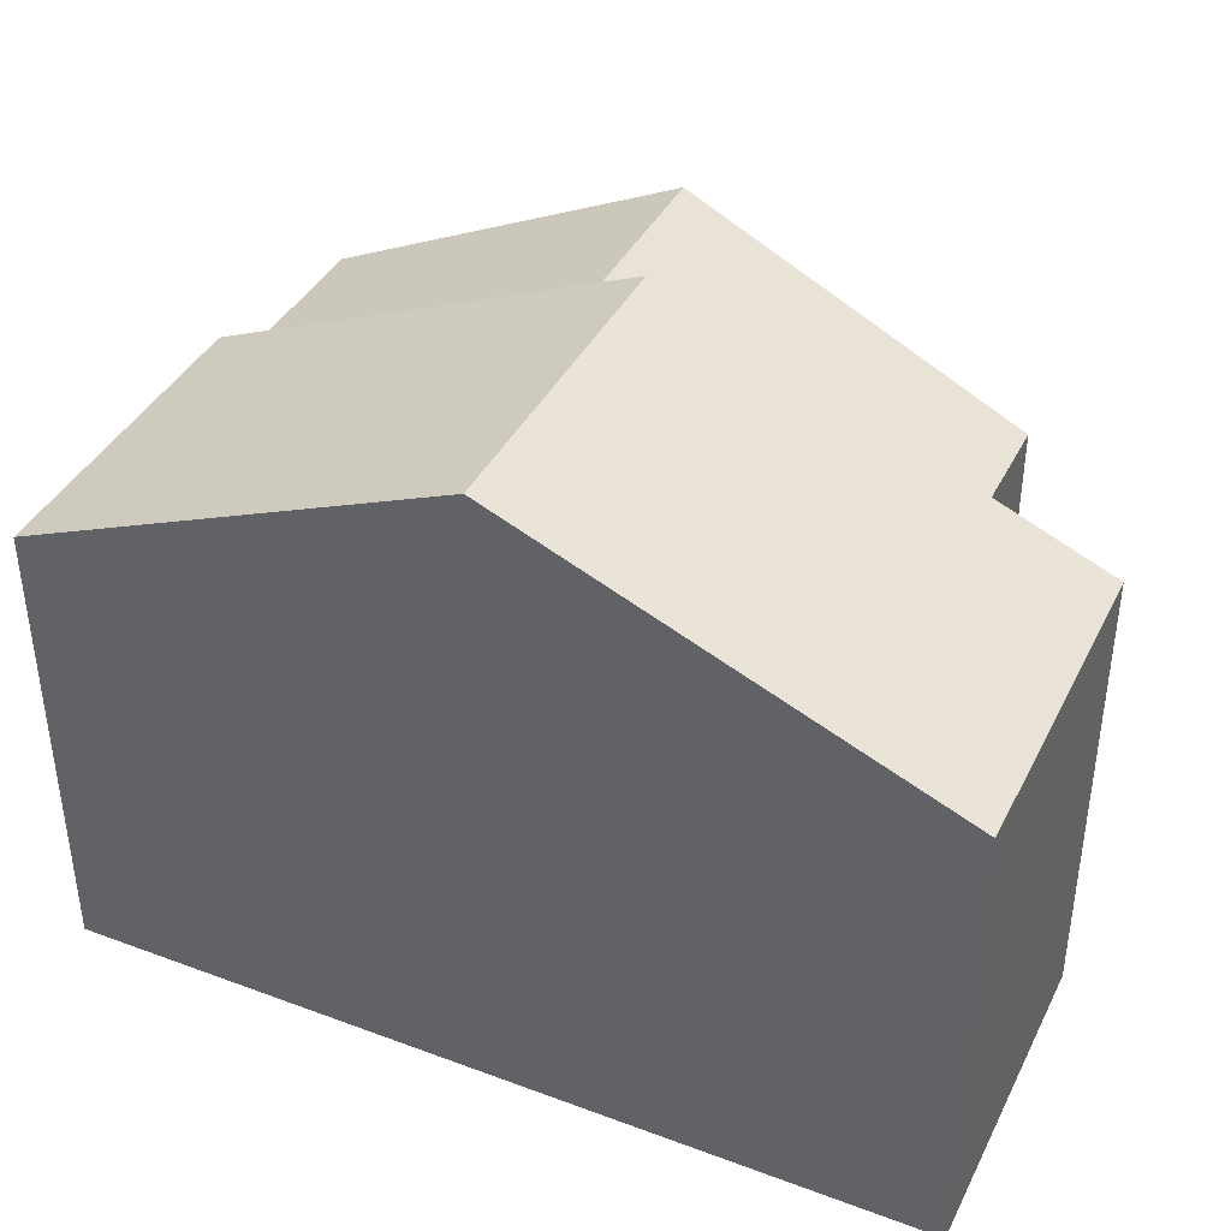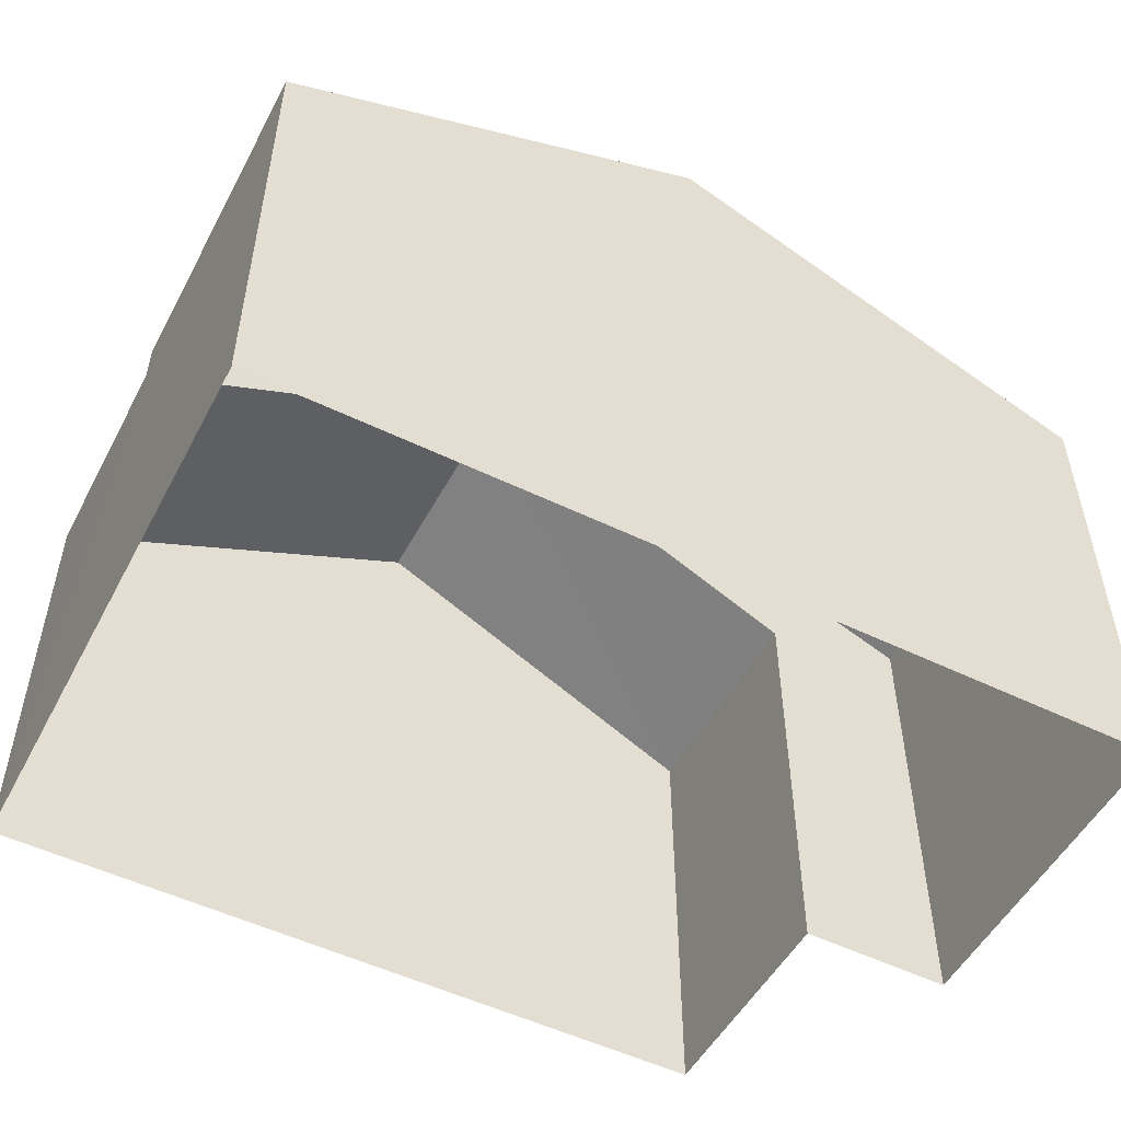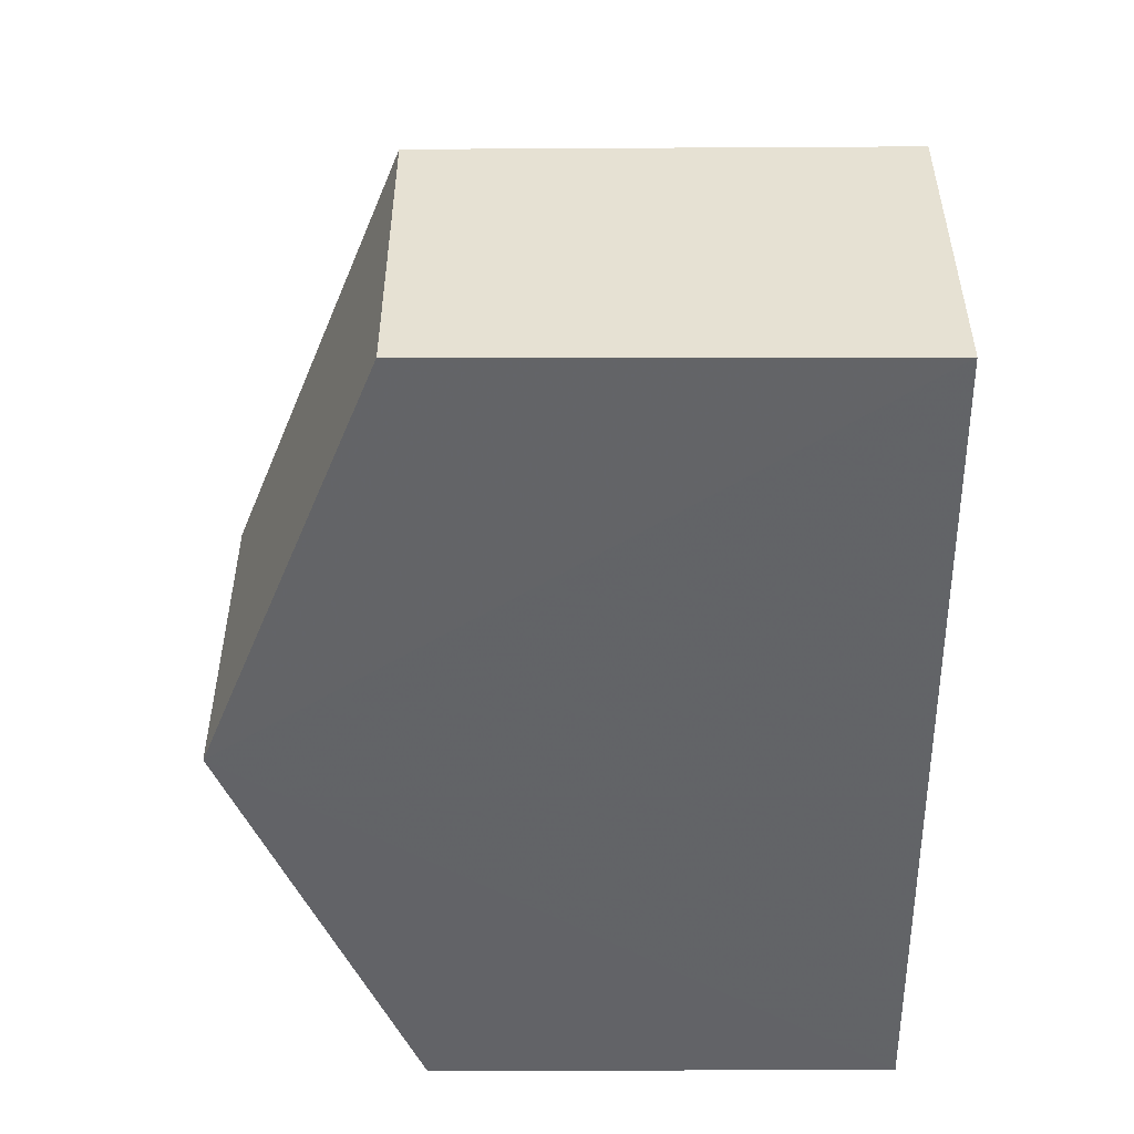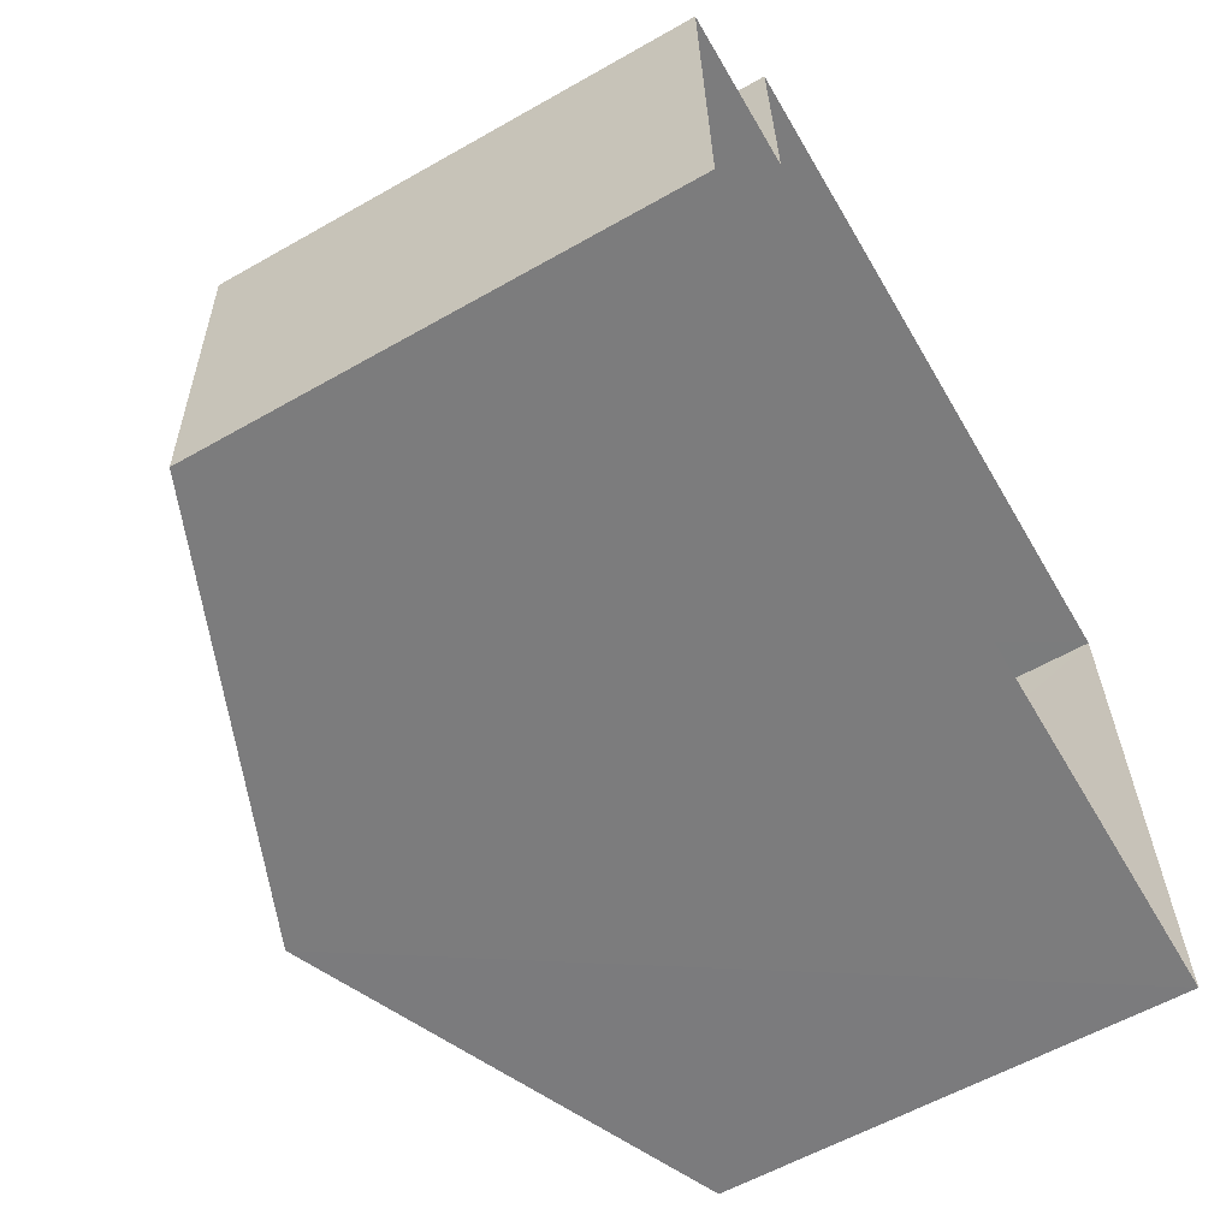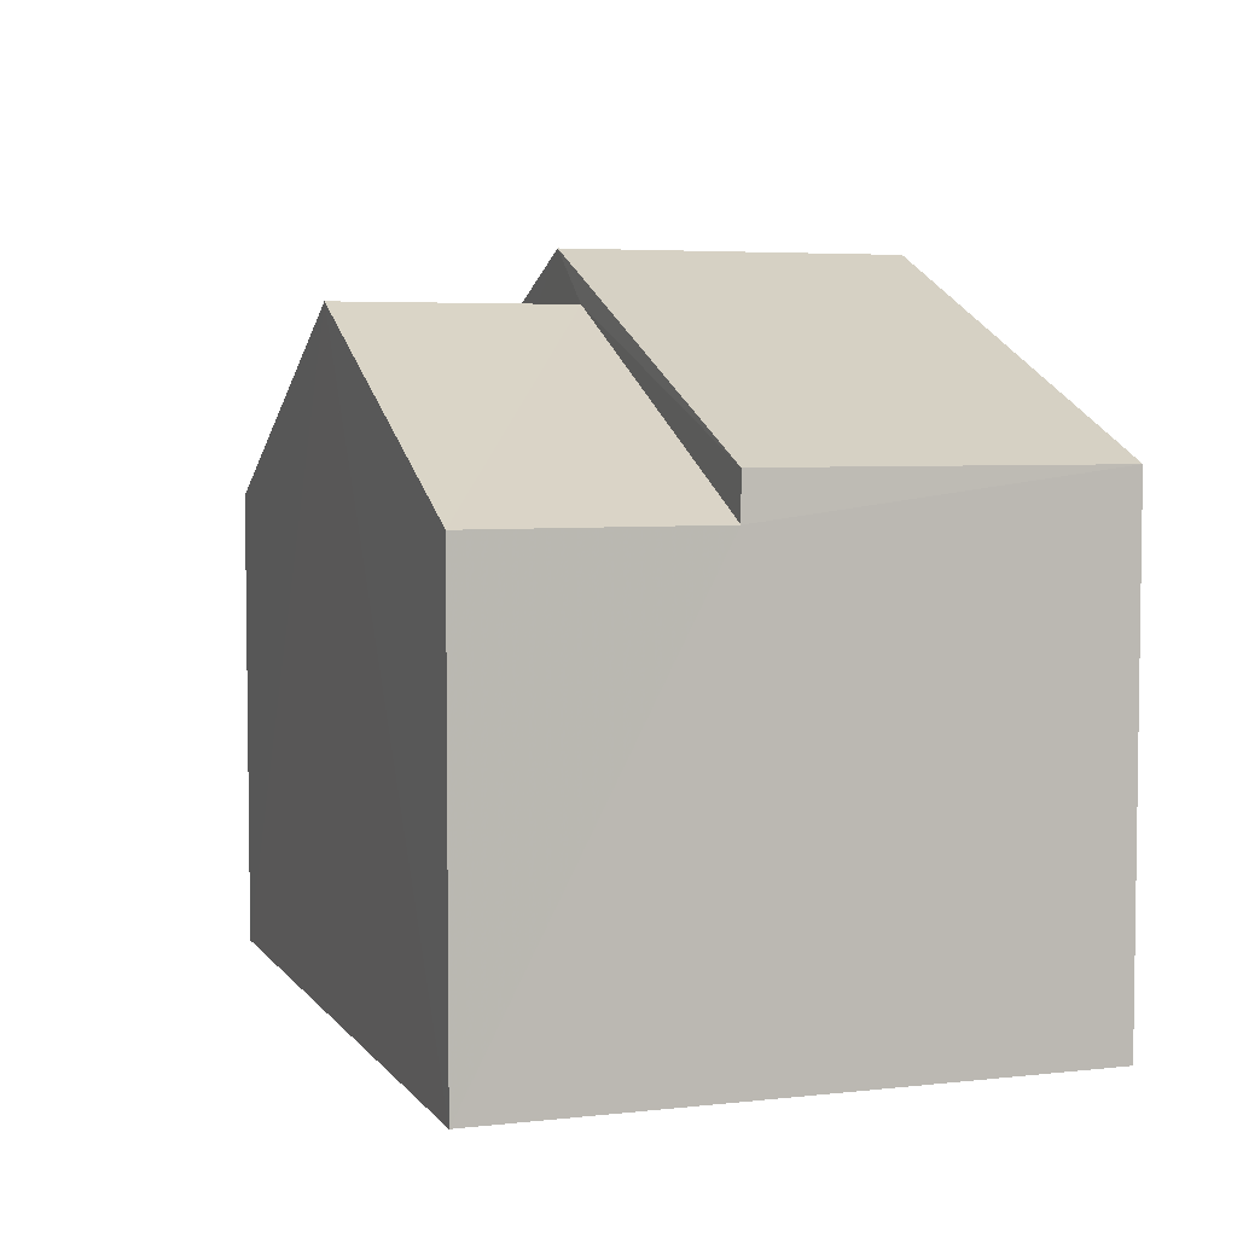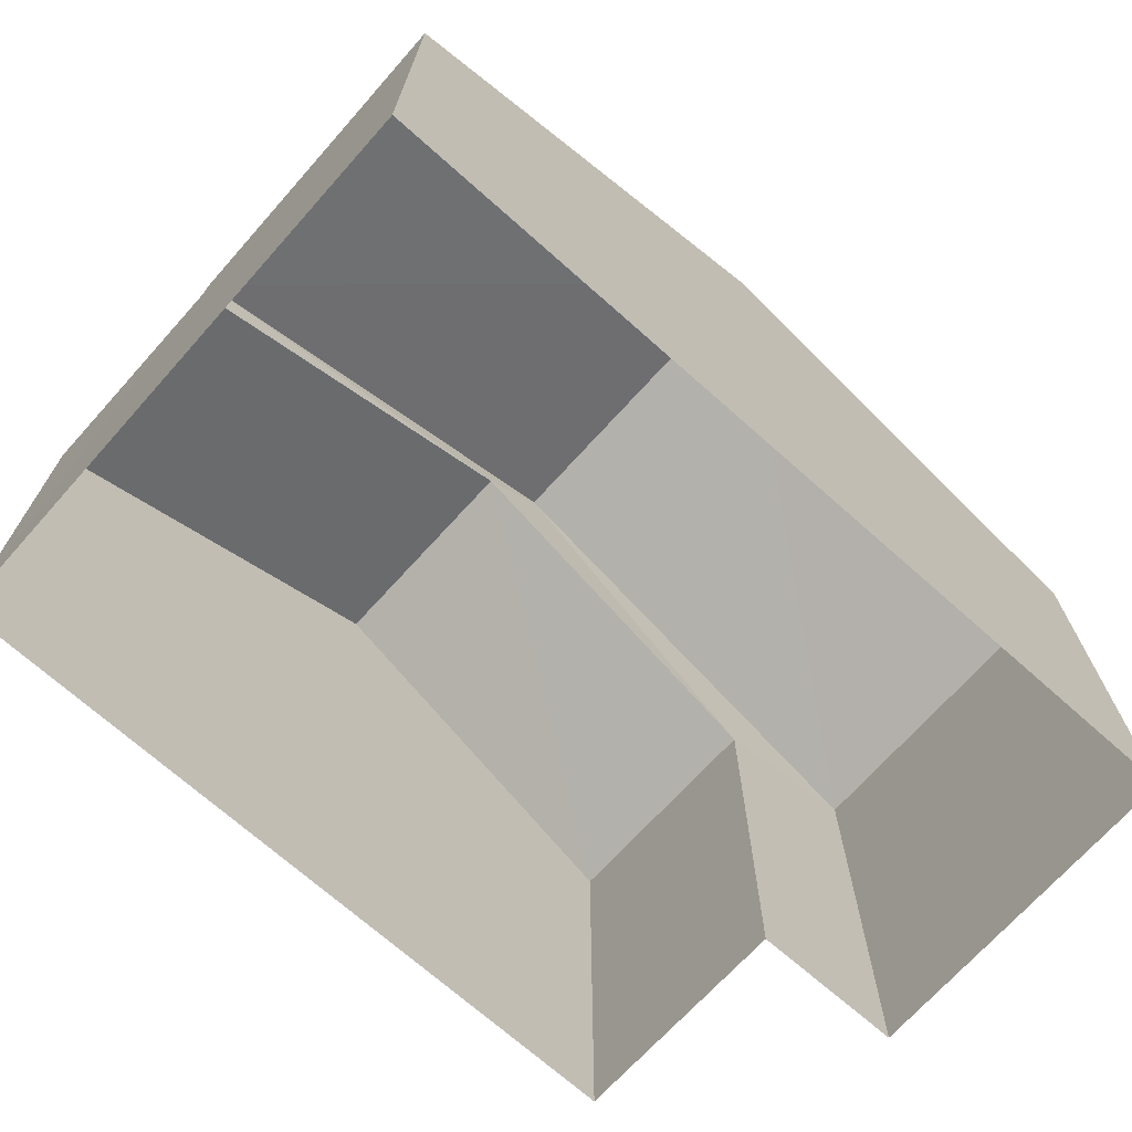
<metadata>
{"format":"obj","ext":"obj","renderer":"f3d","projection":"perspective","resolution":1024,"background":"white","views":[{"elev":39.5,"azim":22.9,"up":"+Z"},{"elev":-51.8,"azim":-29.5,"up":"+Z"},{"elev":-53.0,"azim":90.6,"up":"+Y"},{"elev":-60.3,"azim":120.0,"up":"+Y"},{"elev":4.7,"azim":-111.1,"up":"+Z"},{"elev":-70.0,"azim":-43.7,"up":"+Z"}]}
</metadata>
<code>
v -3.729e+05 -1.046e+05 26.83
v -3.729e+05 -1.046e+05 26.83
v -3.729e+05 -1.046e+05 26.83
v -3.729e+05 -1.046e+05 26.83
v -3.729e+05 -1.046e+05 26.83
v -3.729e+05 -1.046e+05 26.83
v -3.729e+05 -1.046e+05 35.65
v -3.729e+05 -1.046e+05 33.2
v -3.729e+05 -1.046e+05 35.65
v -3.729e+05 -1.046e+05 33.2
v -3.729e+05 -1.046e+05 34.96
v -3.729e+05 -1.046e+05 34.96
v -3.729e+05 -1.046e+05 32.63
v -3.729e+05 -1.046e+05 32.64
v -3.729e+05 -1.046e+05 32.63
v -3.729e+05 -1.046e+05 32.64
v -3.729e+05 -1.046e+05 33.2
v -3.729e+05 -1.046e+05 33.2
f 1 2 3
f 3 2 4
f 4 2 5
f 2 6 5
f 7 8 9
f 7 10 8
f 11 12 13
f 14 11 13
f 11 15 12
f 11 16 15
f 7 17 18
f 7 9 17
f 13 3 14
f 3 4 14
f 14 18 17
f 14 4 18
f 4 5 7
f 4 7 18
f 5 10 7
f 10 5 6
f 8 10 6
f 16 1 15
f 16 2 1
f 16 6 2
f 6 16 8
f 8 16 9
f 17 11 14
f 9 11 17
f 16 11 9
f 15 1 12
f 1 3 12
f 3 13 12

</code>
